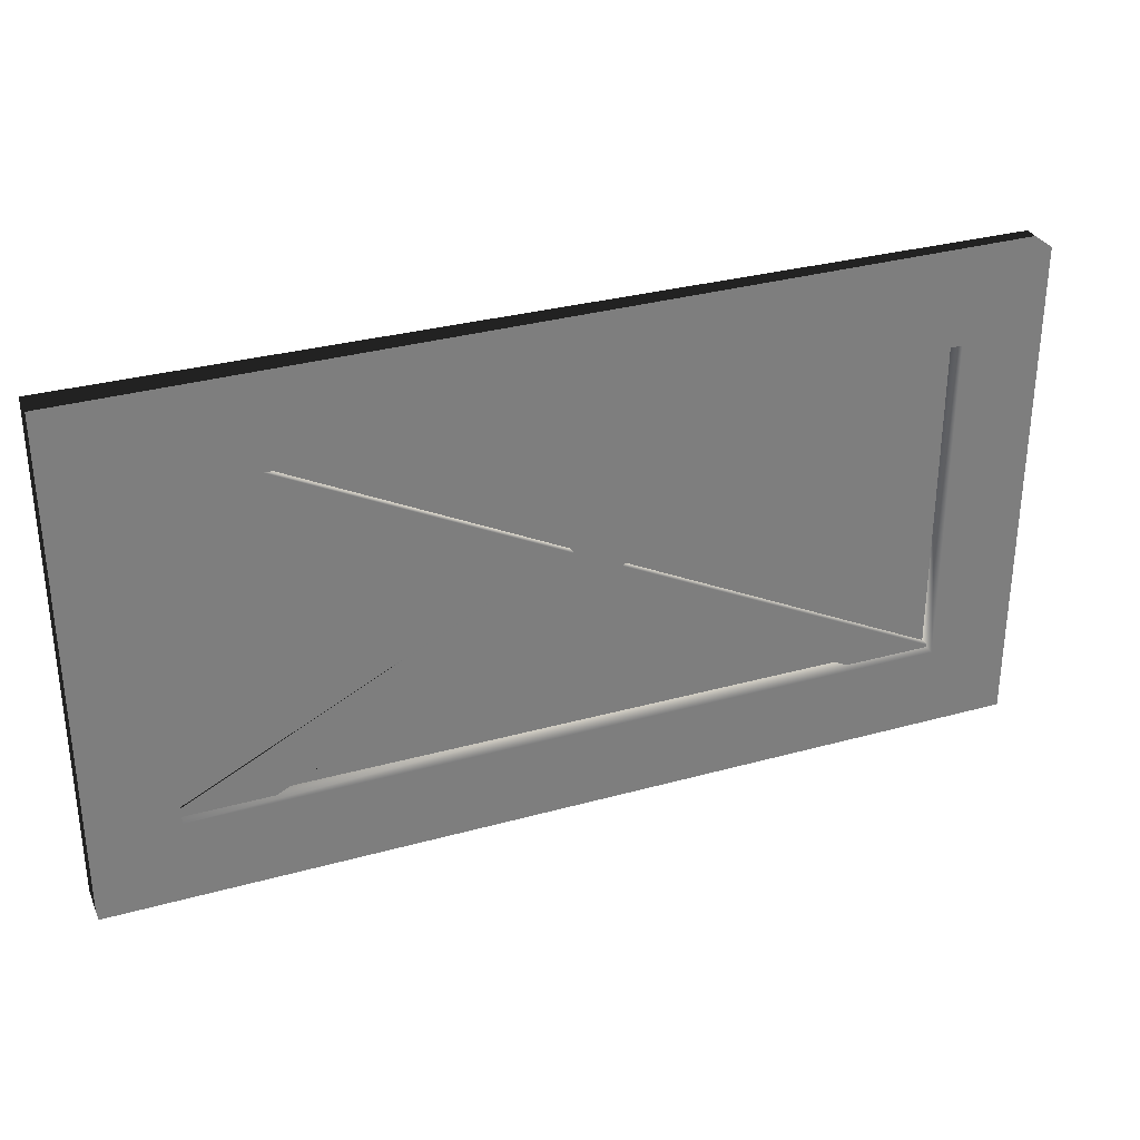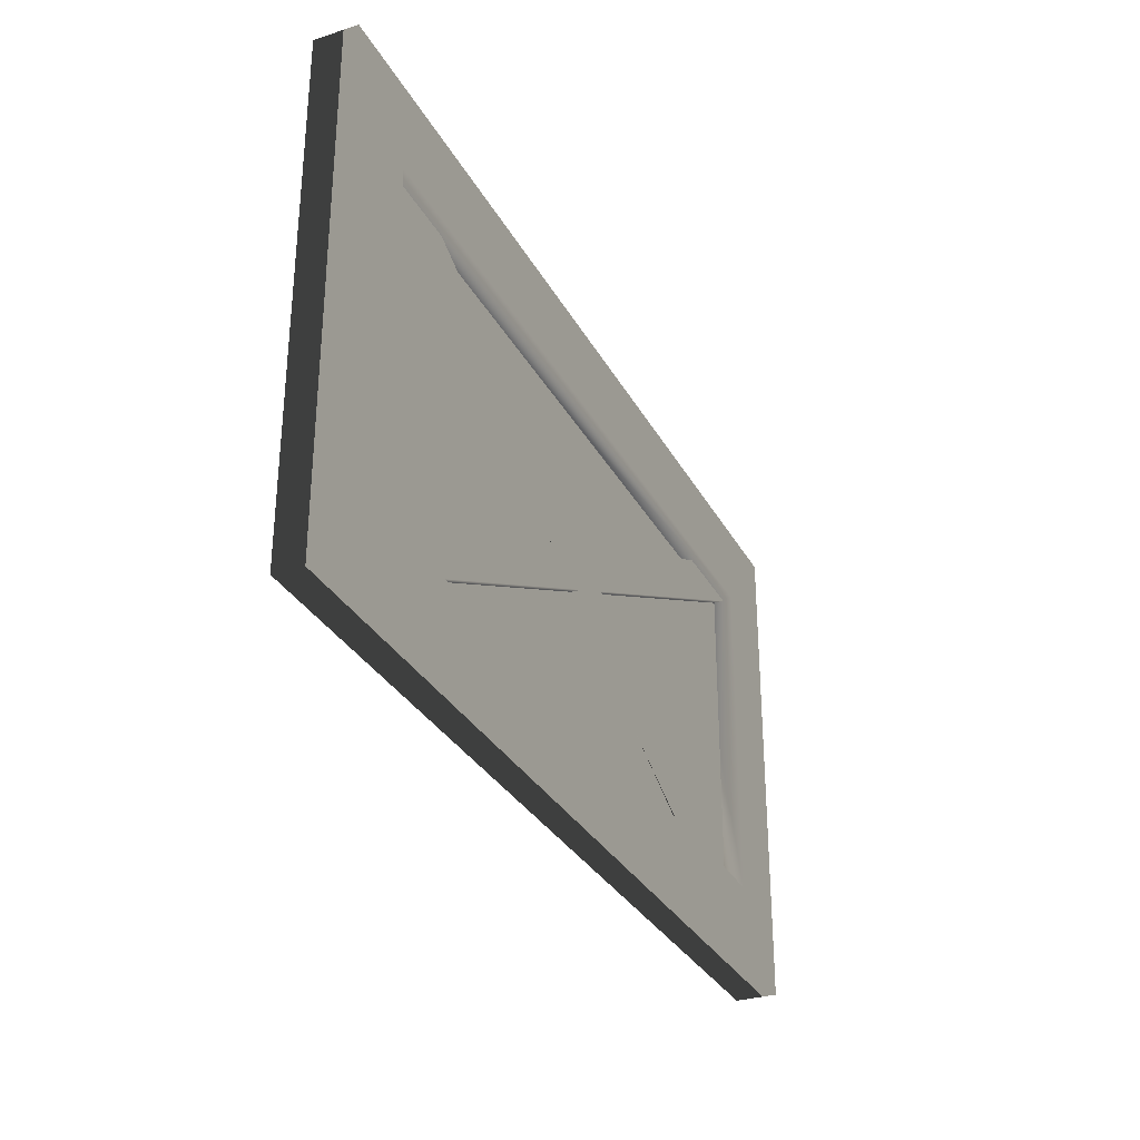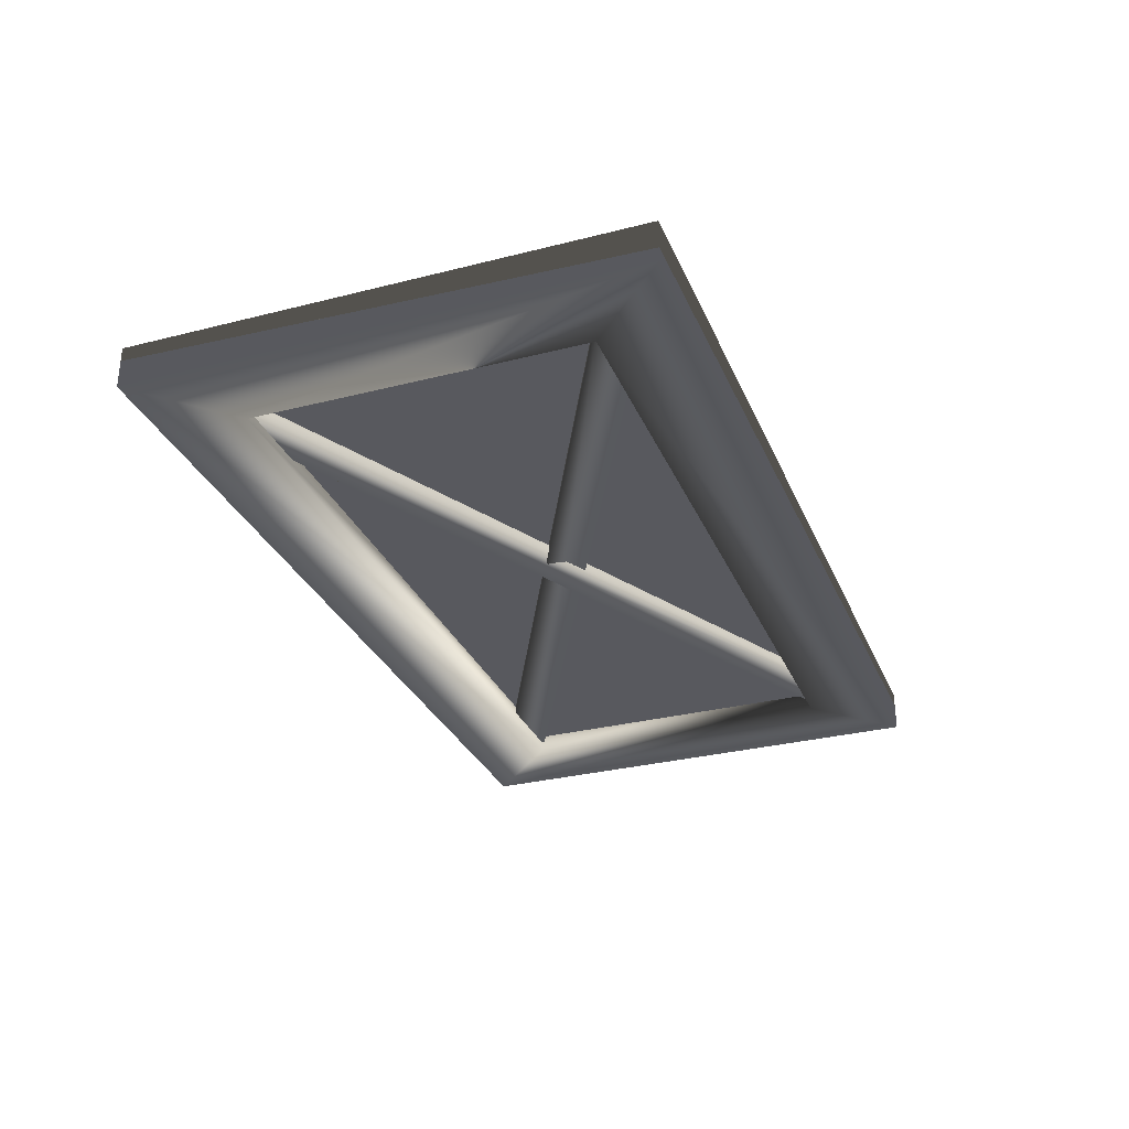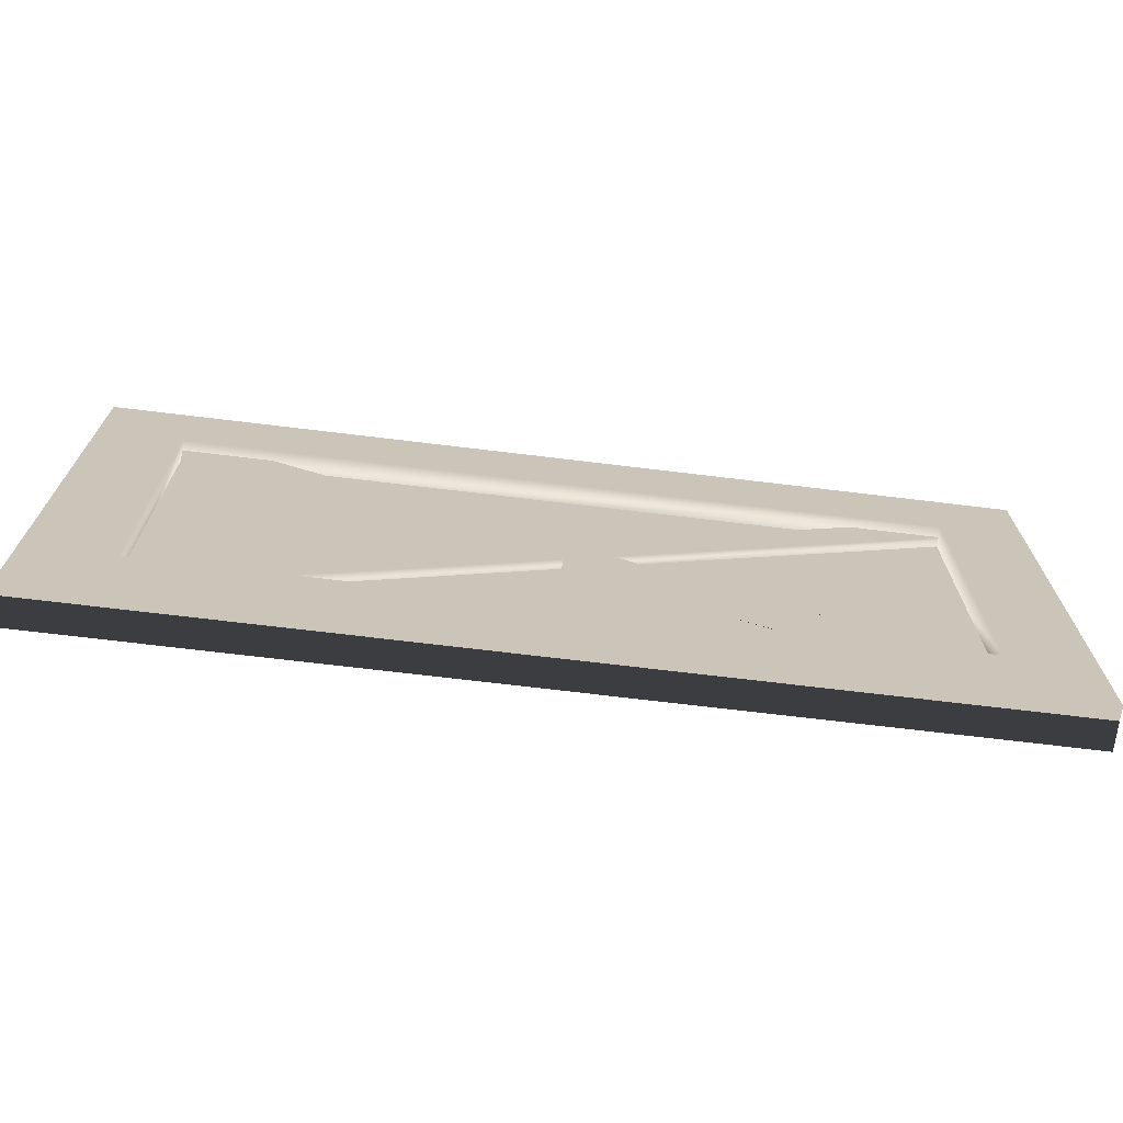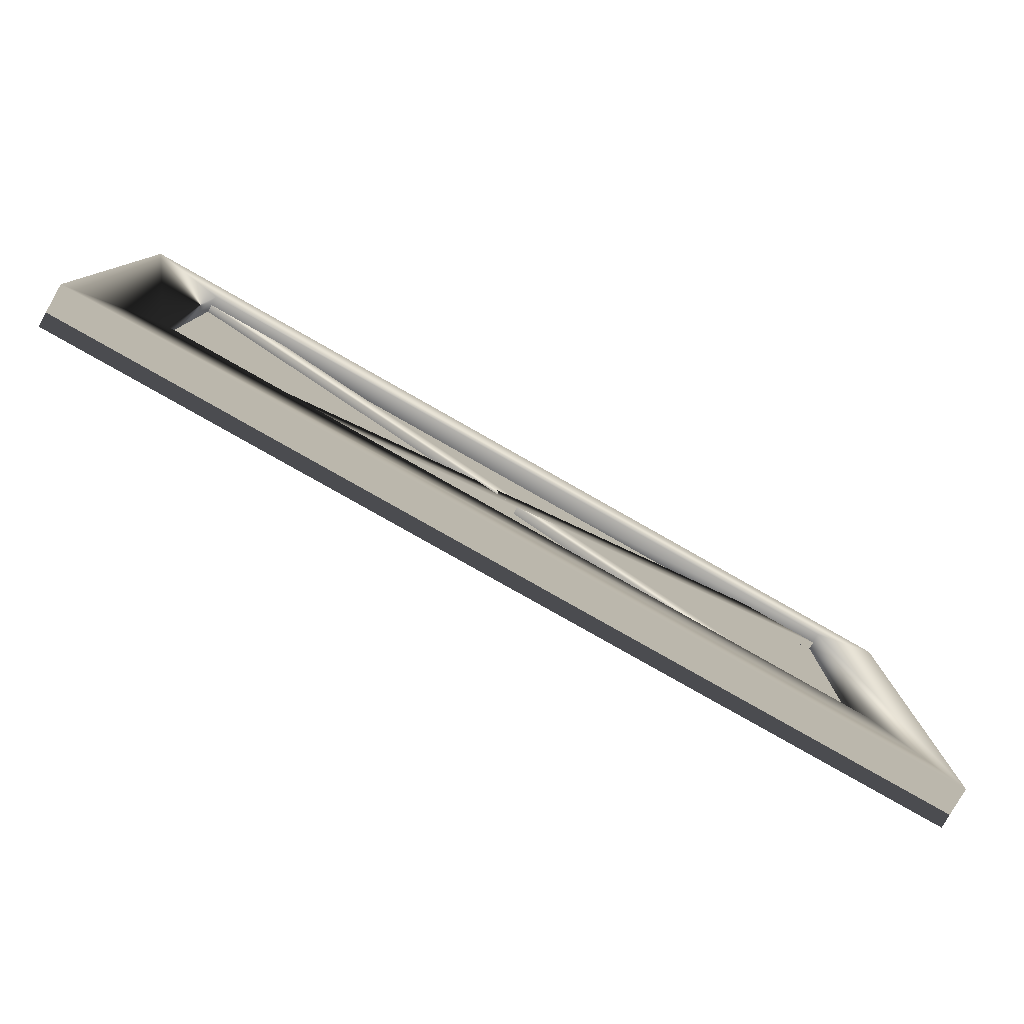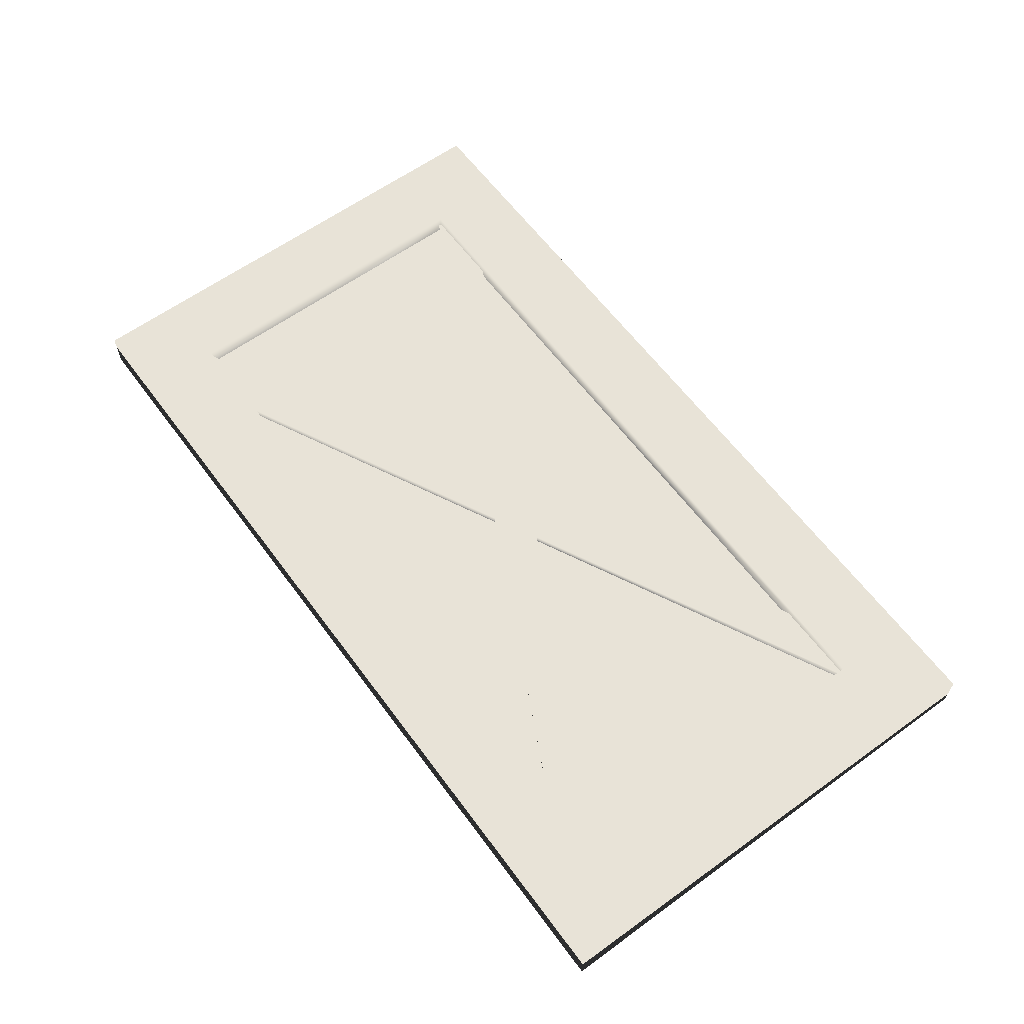
<metadata>
{"format":"obj","ext":"obj","renderer":"f3d","projection":"perspective","resolution":1024,"background":"white","views":[{"elev":31.3,"azim":-21.5,"up":"+Y"},{"elev":-31.0,"azim":-65.9,"up":"+Y"},{"elev":-30.4,"azim":110.2,"up":"+Z"},{"elev":-70.1,"azim":-6.9,"up":"+Y"},{"elev":-79.7,"azim":150.4,"up":"+Y"},{"elev":61.7,"azim":53.6,"up":"+Z"}]}
</metadata>
<code>
g
v  6.049 29.5 0.03354
v  6.067 29.54 0.03354
v  6.067 29.54 0.01386
v  6.049 29.5 0.01386
v  6.837 29.11 0.03354
v  6.854 29.15 0.03355
v  6.854 29.15 0.01387
v  6.837 29.11 0.01385
v  6.837 29.54 0.03354
v  6.854 29.5 0.03354
v  6.854 29.5 0.01386
v  6.837 29.54 0.01386
v  6.049 29.15 0.03355
v  6.067 29.11 0.03354
v  6.067 29.11 0.01385
v  6.049 29.15 0.01387
g Line02
f 1 5 6
f 6 2 1
f 2 6 7
f 7 3 2
f 3 7 8
f 8 4 3
f 4 8 5
f 5 1 4
f 2 3 1
f 3 4 1
f 7 6 5
f 8 7 5
f 9 13 14
f 14 10 9
f 10 14 15
f 15 11 10
f 11 15 16
f 16 12 11
f 12 16 13
f 13 9 12
f 10 11 9
f 11 12 9
f 15 14 13
f 16 15 13
g
v  6.058 29.13 0.021
v  6.845 29.13 0.021
v  6.058 29.52 0.021
v  6.845 29.52 0.021
v  6.058 29.13 0.02493
v  6.845 29.13 0.02493
v  6.058 29.52 0.02493
v  6.845 29.52 0.02493
g Box01
f 17 19 20
f 20 18 17
f 21 22 24
f 24 23 21
f 17 18 22
f 22 21 17
f 18 20 24
f 24 22 18
f 20 19 23
f 23 24 20
f 19 17 21
f 21 23 19
g
v  6.885 29.56 0.04339
v  6.806 29.48 0.04339
v  6.806 29.48 0.004017
v  6.885 29.56 0.004017
v  6.019 29.56 0.04339
v  6.097 29.48 0.04339
v  6.097 29.48 0.004017
v  6.019 29.56 0.004017
v  6.019 29.09 0.04339
v  6.097 29.17 0.04339
v  6.097 29.17 0.004017
v  6.019 29.09 0.004017
v  6.885 29.09 0.04339
v  6.806 29.17 0.04339
v  6.806 29.17 0.004017
v  6.885 29.09 0.004017
g Rectangle02
f 25 29 30
f 30 26 25
f 26 30 31
f 31 27 26
f 27 31 32
f 32 28 27
f 28 32 29
f 29 25 28
f 29 33 34
f 34 30 29
f 30 34 35
f 35 31 30
f 31 35 36
f 36 32 31
f 32 36 33
f 33 29 32
f 33 37 38
f 38 34 33
f 34 38 39
f 39 35 34
f 35 39 40
f 40 36 35
f 36 40 37
f 37 33 36
f 37 25 26
f 26 38 37
f 38 26 27
f 27 39 38
f 39 27 28
f 28 40 39
f 40 28 25
f 25 37 40
g

</code>
